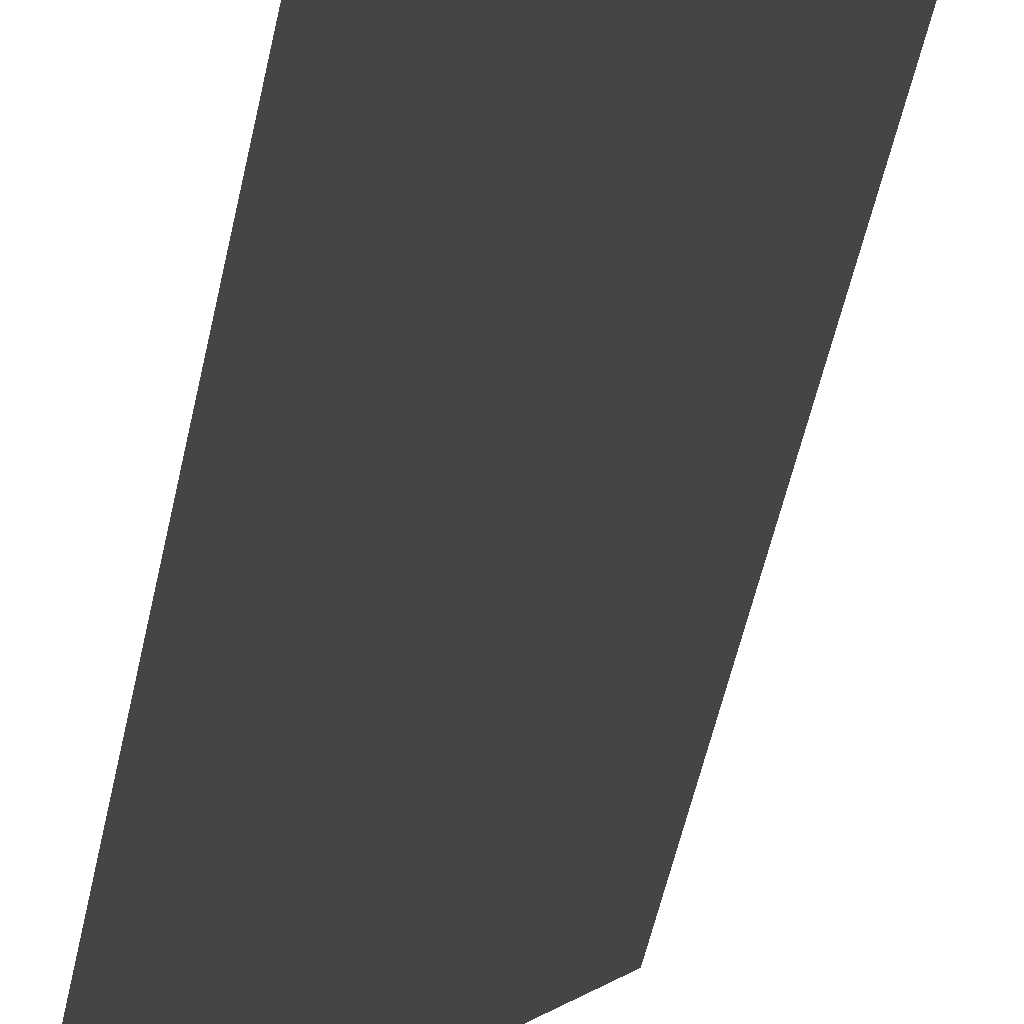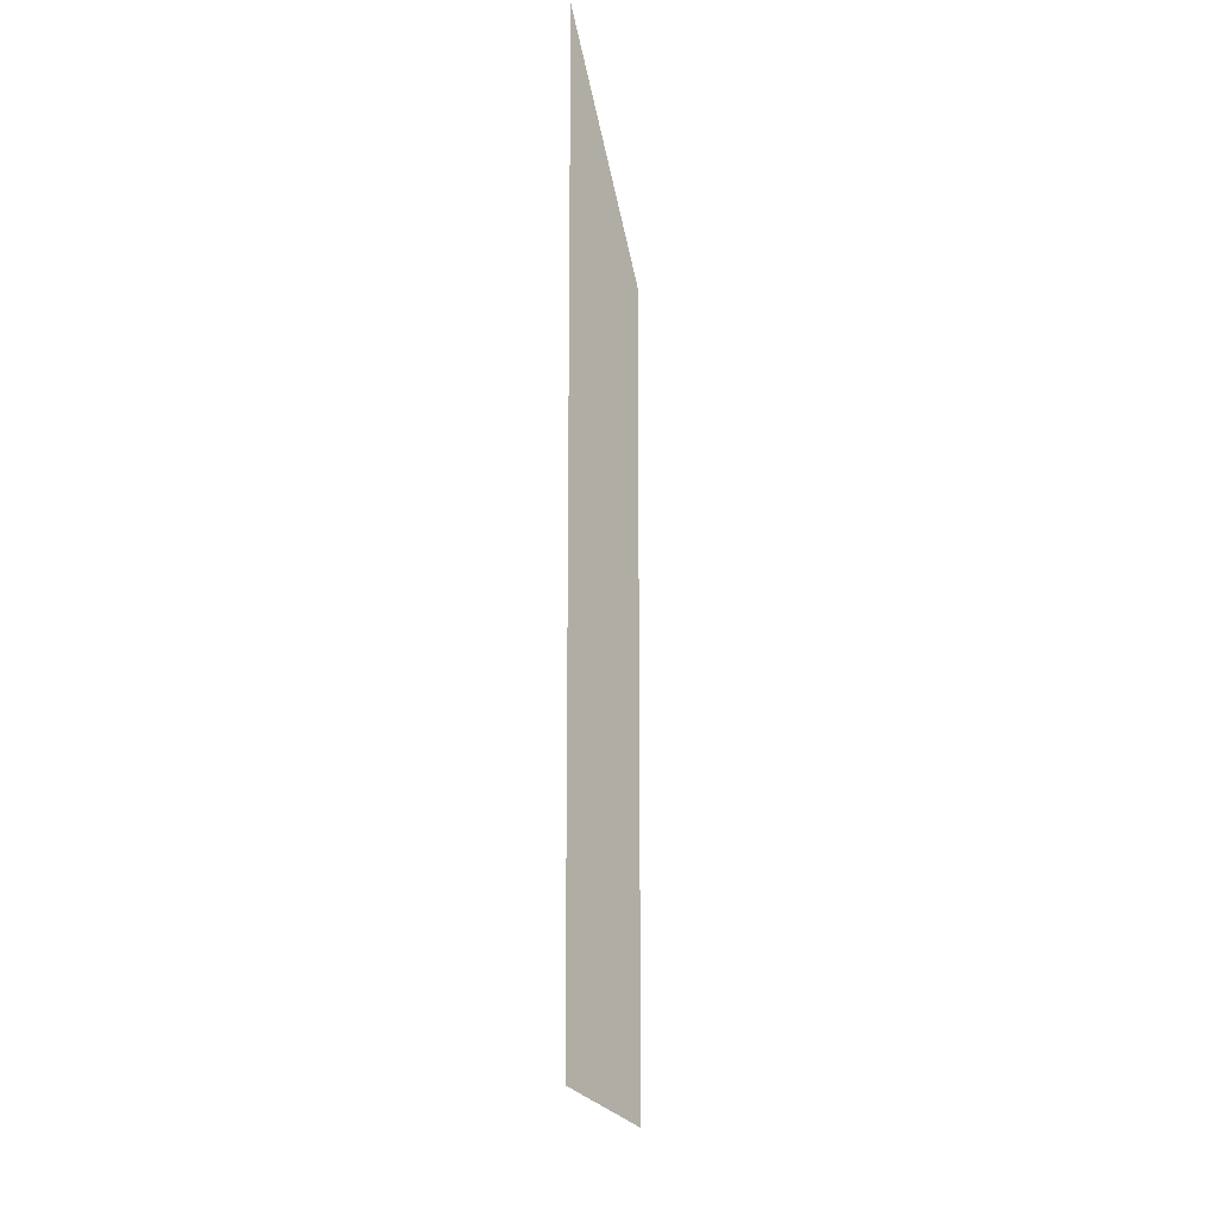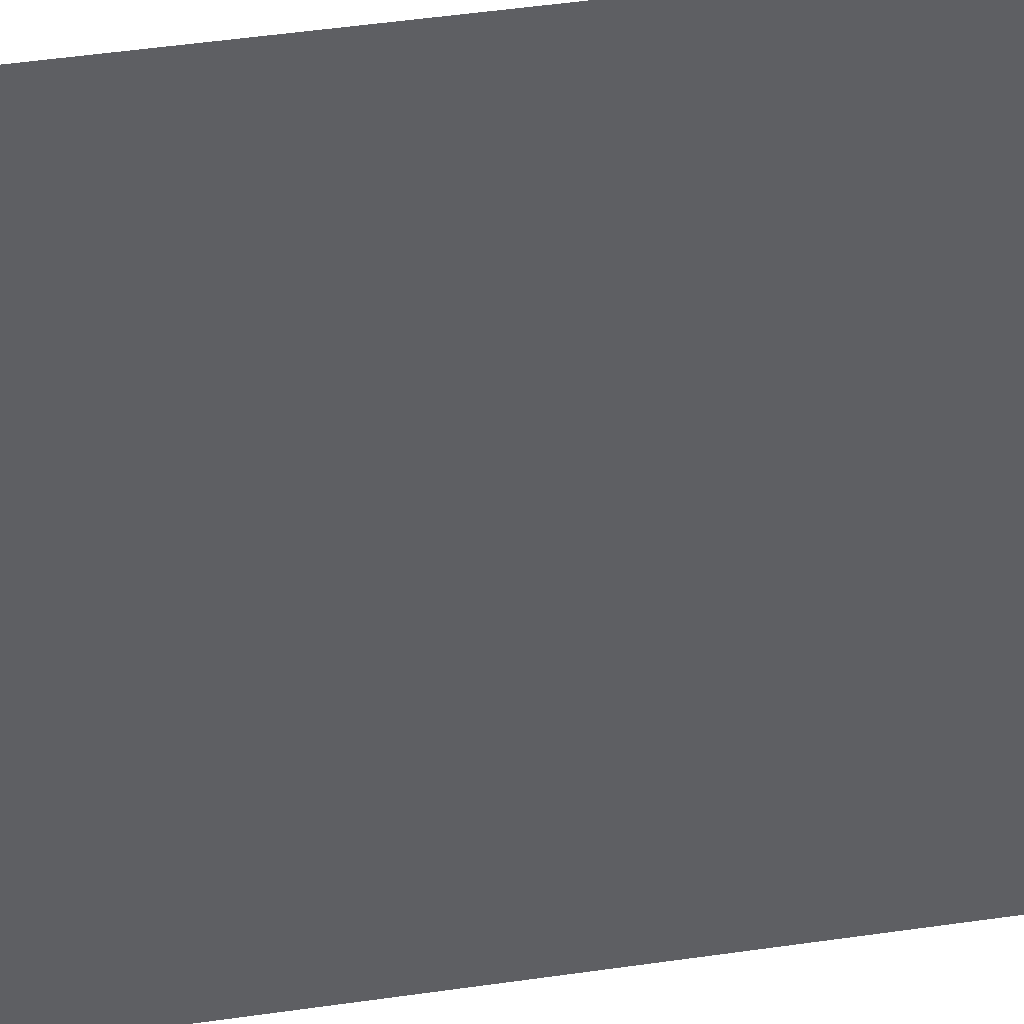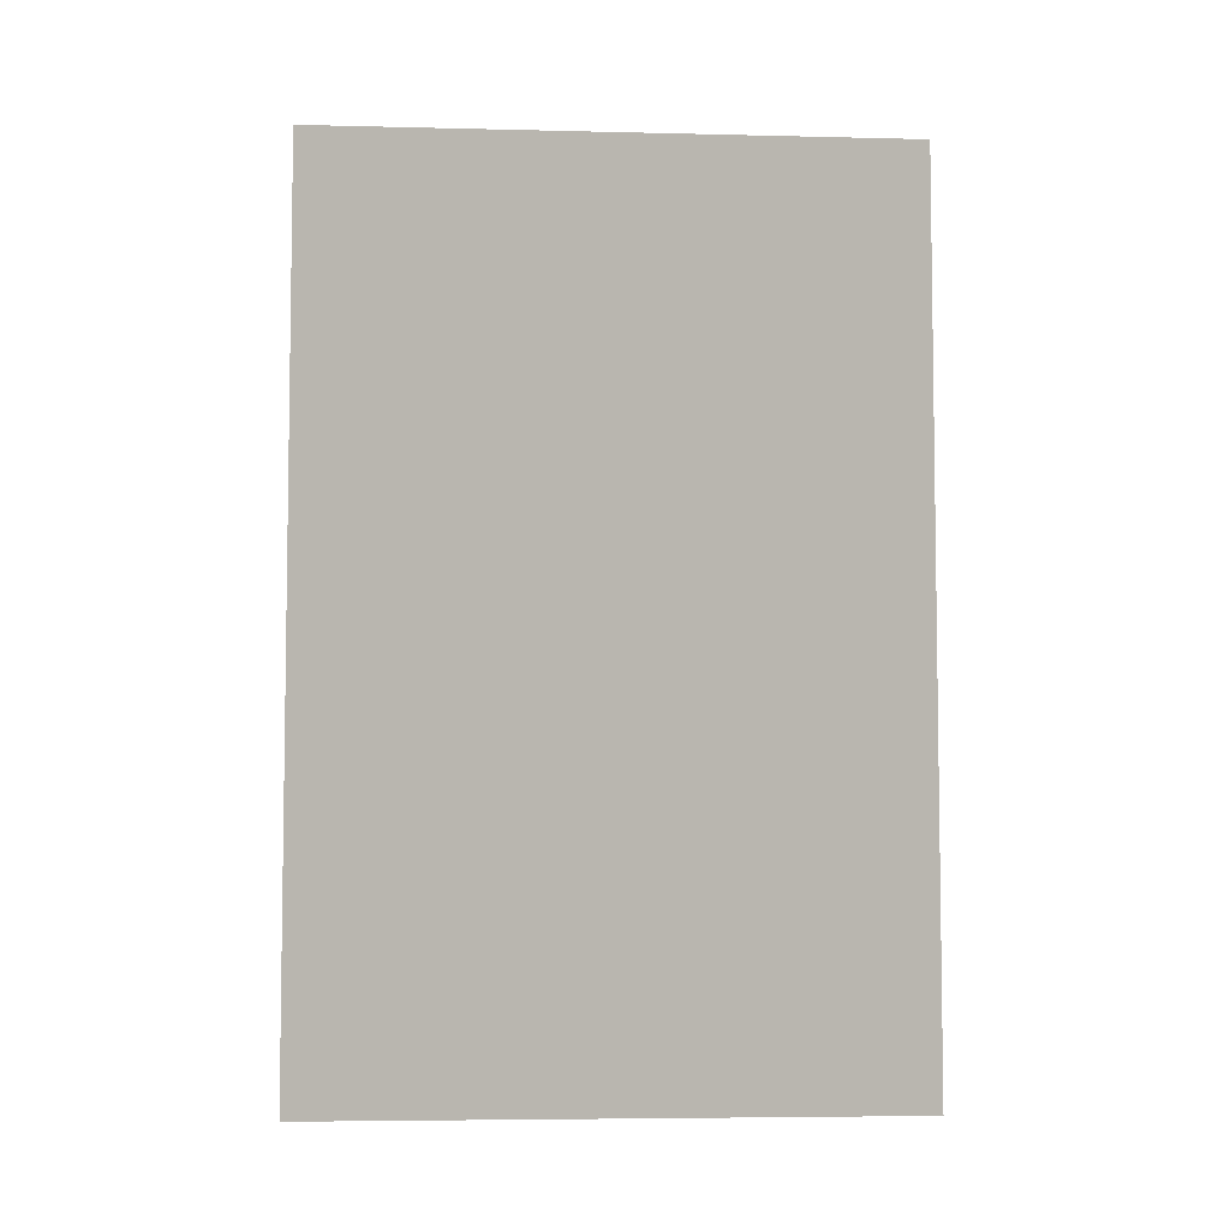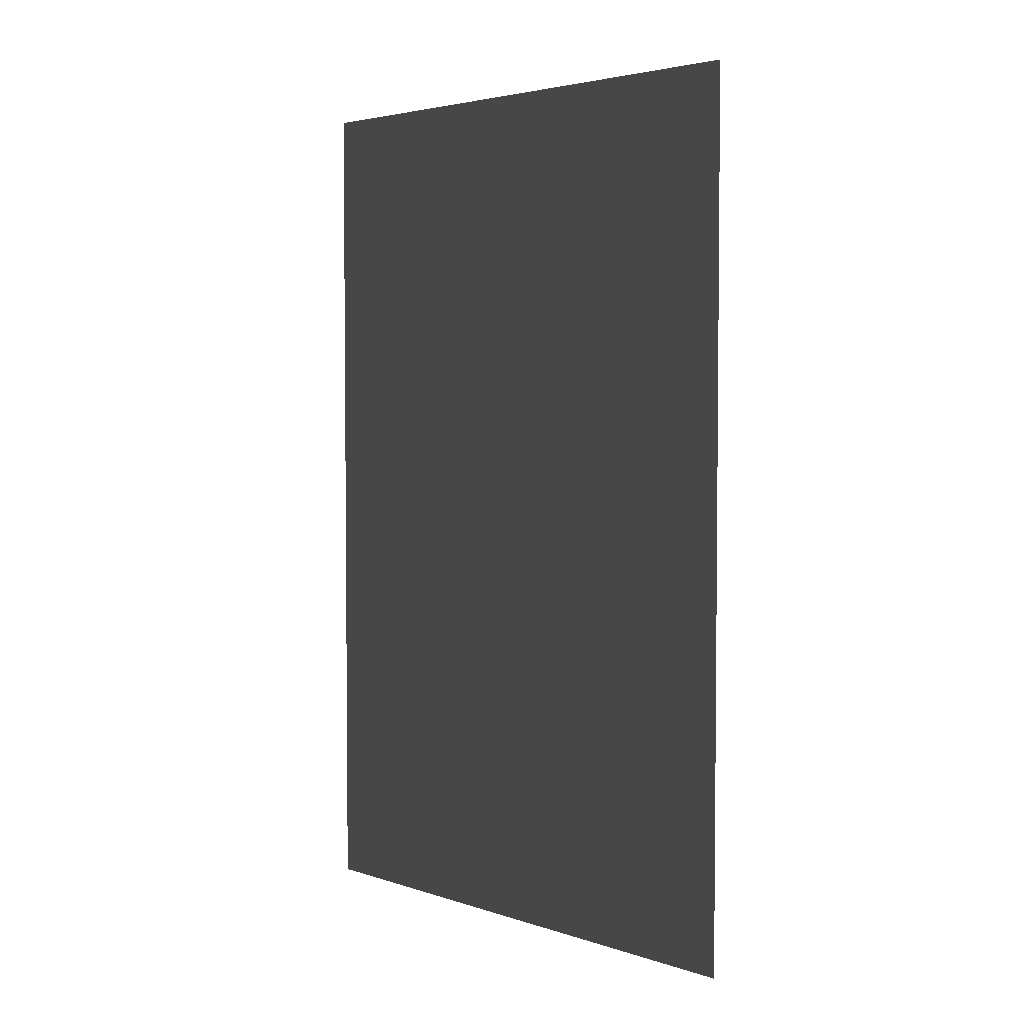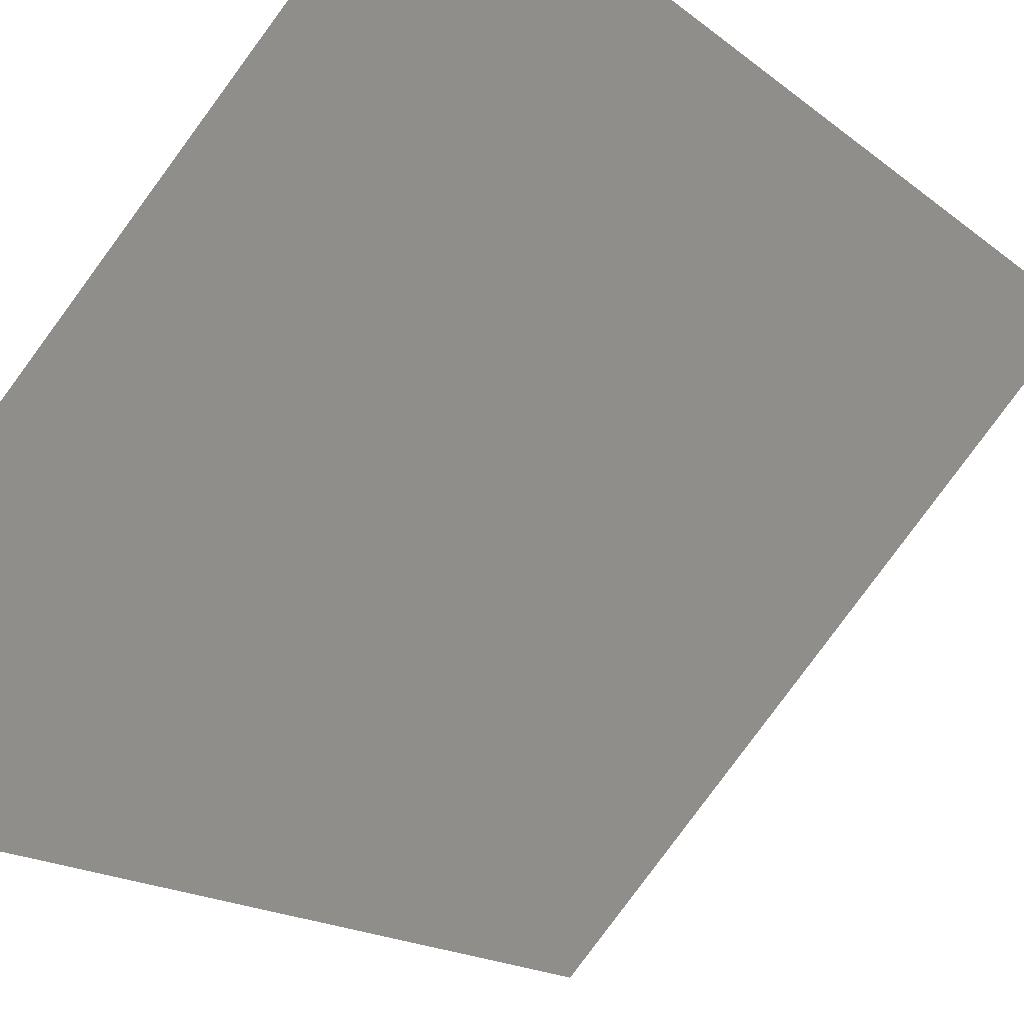
<metadata>
{"format":"obj","ext":"obj","renderer":"f3d","projection":"perspective","resolution":1024,"background":"white","views":[{"elev":-62.1,"azim":166.8,"up":"+Y"},{"elev":-15.9,"azim":-131.3,"up":"+Z"},{"elev":56.7,"azim":81.8,"up":"+Y"},{"elev":-5.6,"azim":128.2,"up":"+Z"},{"elev":3.6,"azim":-0.1,"up":"+Z"},{"elev":-14.3,"azim":-151.2,"up":"+Y"}]}
</metadata>
<code>
g Web_Decor01
v -2.277e+04 462.8 -6528
v -2.277e+04 462.8 -7067
v -2.301e+04 724.1 -6528
v -2.301e+04 724.1 -7067
v -2.325e+04 985.4 -6528
v -2.325e+04 985.4 -7067
v -2.277e+04 462.8 -5989
v -2.301e+04 724.1 -5989
v -2.325e+04 985.4 -5989
f 3 2 4
f 2 3 1
f 8 1 3
f 1 8 7
f 3 9 8
f 9 3 5
f 4 5 3
f 5 4 6

</code>
